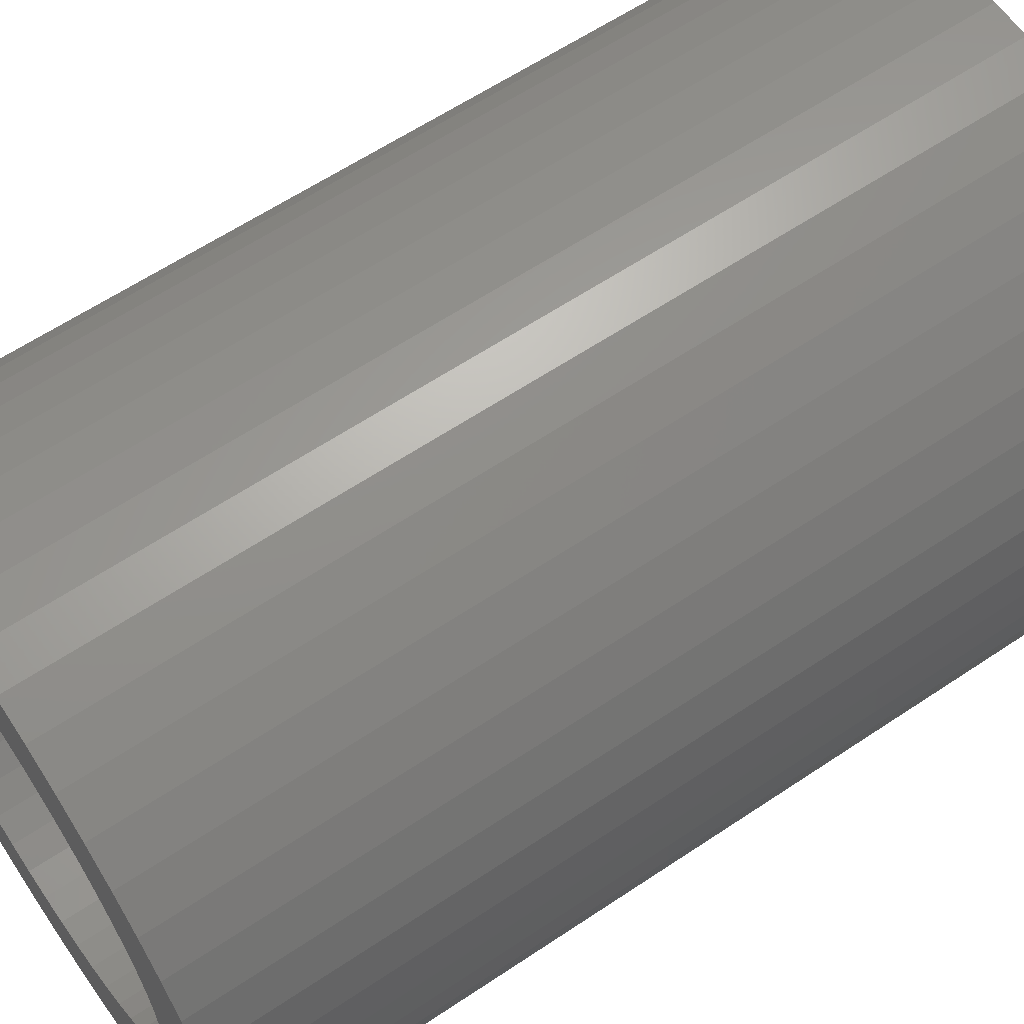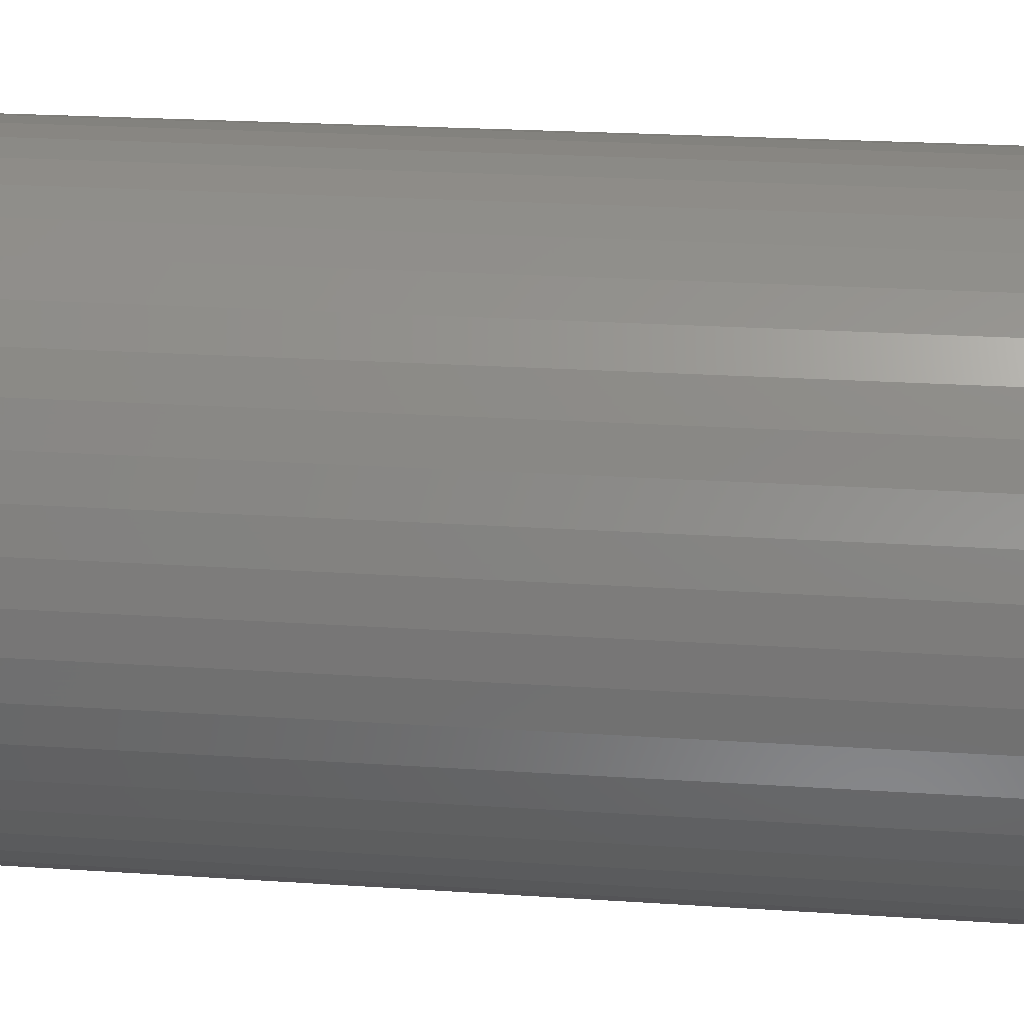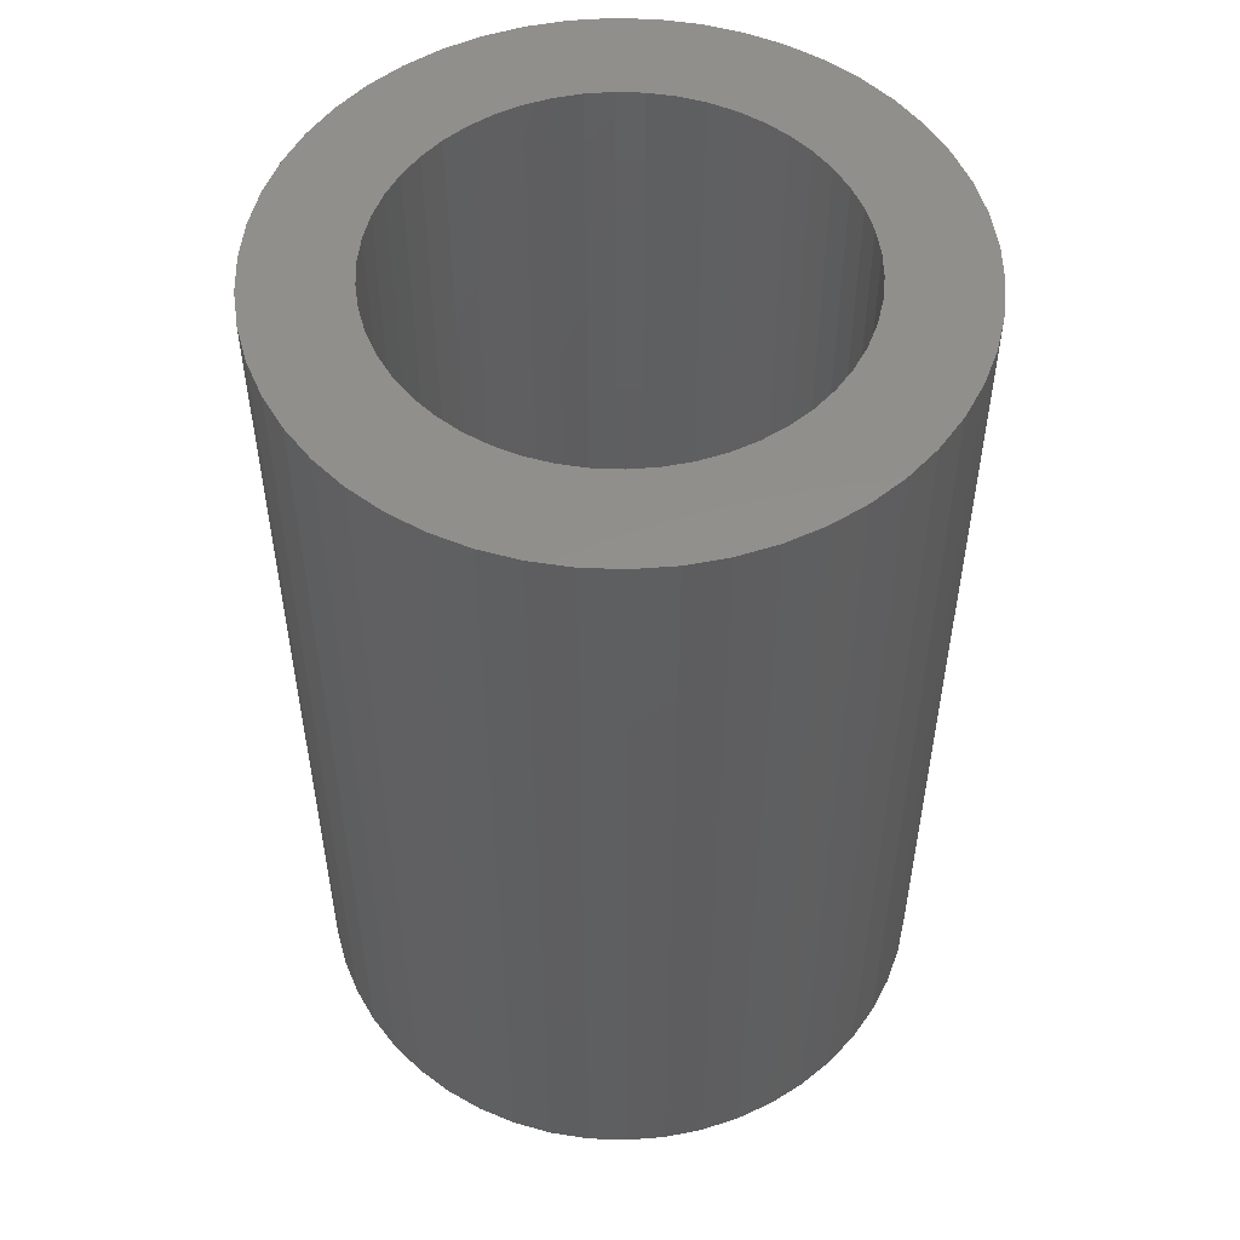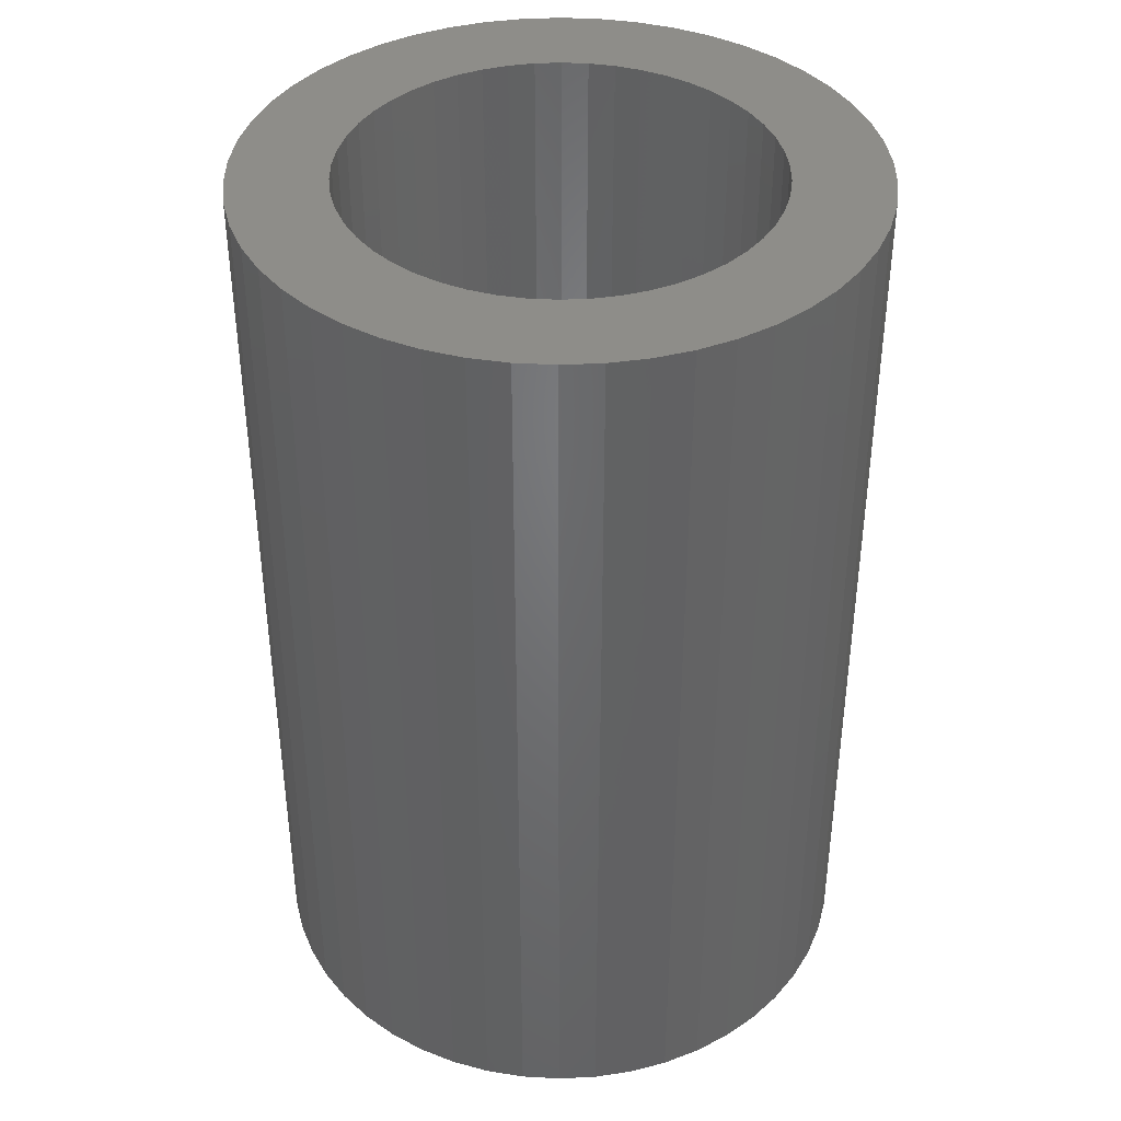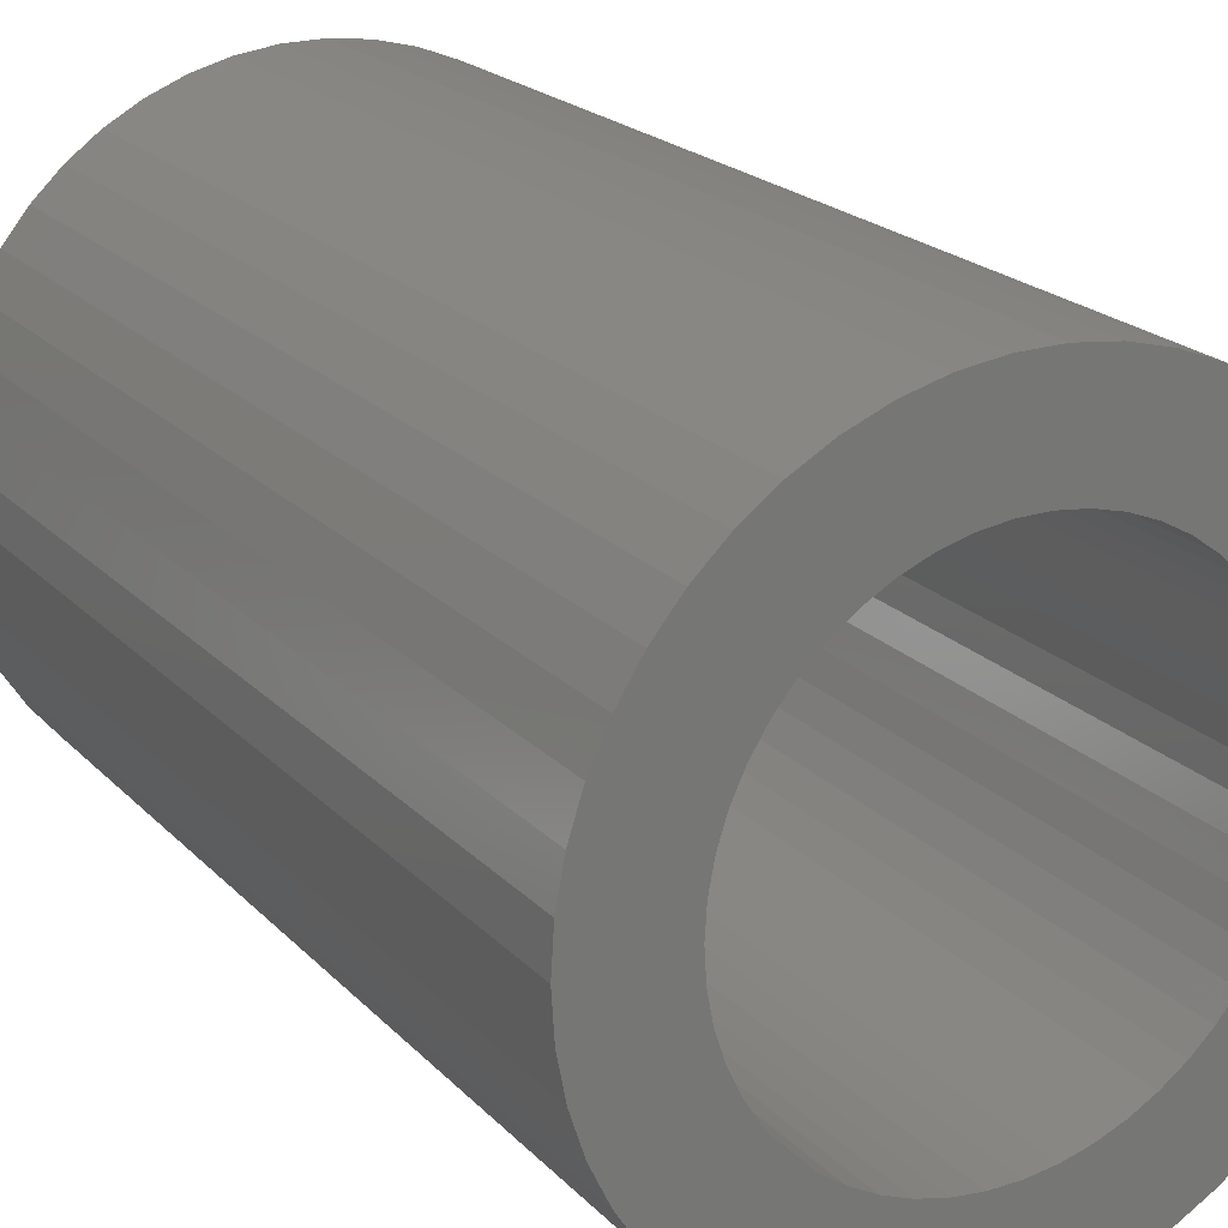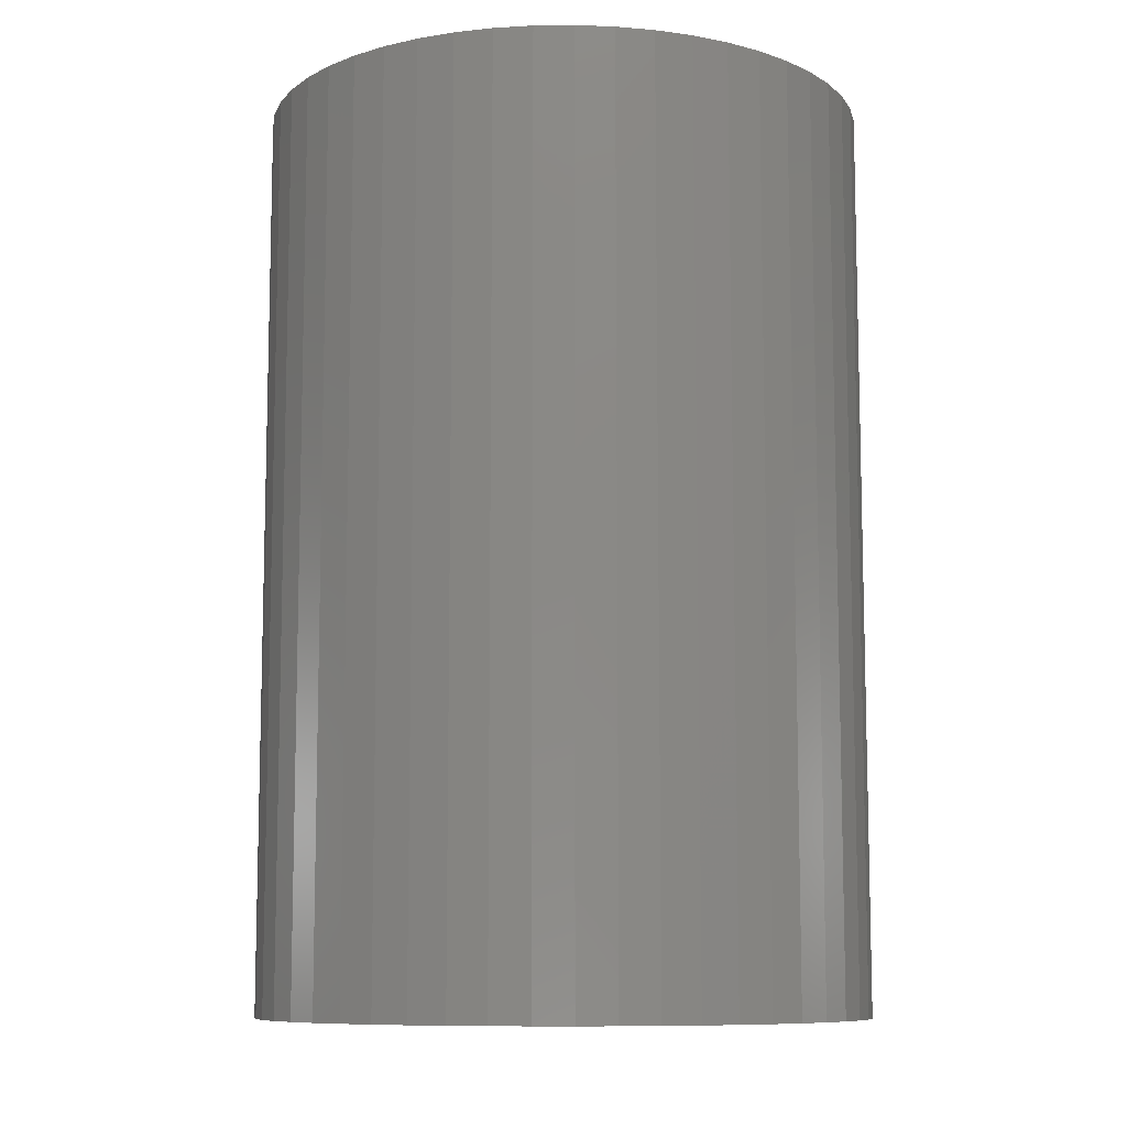
<metadata>
{"format":"stl","ext":"stl","renderer":"f3d","projection":"perspective","resolution":1024,"background":"white","views":[{"elev":61.2,"azim":-124.4,"up":"+Y"},{"elev":23.4,"azim":96.4,"up":"+Y"},{"elev":52.5,"azim":-105.6,"up":"+Z"},{"elev":39.6,"azim":162.3,"up":"+Z"},{"elev":20.9,"azim":-30.2,"up":"+Y"},{"elev":-9.4,"azim":-48.7,"up":"+Z"}]}
</metadata>
<code>
# stl→obj: 200 verts, 400 faces
v 4 0 6
v 3.968 0.5013 -6
v 3.968 0.5013 6
v 4 0 -6
v -4 0 -6
v -3.968 0.5013 6
v -3.968 0.5013 -6
v -4 0 6
v 0.2512 3.992 -6
v -0.2512 3.992 6
v 0.2512 3.992 6
v -0.2512 3.992 -6
v 2.916 2.738 -6
v 2.55 3.082 6
v 2.916 2.738 6
v 2.55 3.082 -6
v -2.55 3.082 -6
v -2.916 2.738 6
v -2.55 3.082 6
v -2.916 2.738 -6
v -1.236 3.804 -6
v -1.703 3.619 6
v -1.236 3.804 6
v -1.703 3.619 -6
v 3.719 1.472 6
v 3.505 1.927 -6
v 3.505 1.927 6
v 3.719 1.472 -6
v 3.236 2.351 -6
v 3.236 2.351 6
v 1.703 3.619 -6
v 1.236 3.804 6
v 1.703 3.619 6
v 1.236 3.804 -6
v 0.7495 3.929 6
v 0.7495 3.929 -6
v 2.143 3.377 6
v 2.143 3.377 -6
v -3.505 1.927 -6
v -3.236 2.351 6
v -3.236 2.351 -6
v -3.505 1.927 6
v -3.874 0.9948 -6
v -3.719 1.472 6
v -3.719 1.472 -6
v -3.874 0.9948 6
v -2.143 3.377 6
v -2.143 3.377 -6
v -0.7495 3.929 6
v -0.7495 3.929 -6
v 3.968 -0.5013 6
v 3.968 -0.5013 -6
v 0.2512 -3.992 -6
v 0.7495 -3.929 6
v 0.2512 -3.992 6
v 0.7495 -3.929 -6
v 3.874 0.9948 6
v 3.874 0.9948 -6
v 3.719 -1.472 6
v 3.874 -0.9948 -6
v 3.874 -0.9948 6
v 3.719 -1.472 -6
v -3.719 -1.472 -6
v -3.874 -0.9948 6
v -3.874 -0.9948 -6
v -3.719 -1.472 6
v 1.236 -3.804 -6
v 1.703 -3.619 6
v 1.236 -3.804 6
v 1.703 -3.619 -6
v 2.75 0 6
v 2.728 0.3447 6
v 2.664 0.6839 6
v 2.728 -0.3447 6
v 2.557 1.012 6
v 2.41 1.325 6
v 2.664 -0.6839 6
v 2.225 1.616 6
v 2.557 -1.012 6
v 2.005 1.883 6
v 1.753 2.119 6
v 1.474 2.322 6
v 1.171 2.488 6
v 0.8498 2.615 6
v 0.5153 2.701 6
v 0.1727 2.745 6
v -0.1727 2.745 6
v -0.5153 2.701 6
v -0.8498 2.615 6
v -1.171 2.488 6
v -1.474 2.322 6
v -1.753 2.119 6
v -2.005 1.883 6
v -2.225 1.616 6
v -2.41 1.325 6
v -2.557 1.012 6
v 3.505 -1.927 6
v 2.41 -1.325 6
v 3.236 -2.351 6
v 2.225 -1.616 6
v 2.916 -2.738 6
v 2.005 -1.883 6
v 2.55 -3.082 6
v 1.753 -2.119 6
v 2.143 -3.377 6
v 1.474 -2.322 6
v 1.171 -2.488 6
v 0.8498 -2.615 6
v 0.5153 -2.701 6
v 0.1727 -2.745 6
v -0.1727 -2.745 6
v -0.2512 -3.992 6
v -0.5153 -2.701 6
v -0.7495 -3.929 6
v -0.8498 -2.615 6
v -1.236 -3.804 6
v -1.171 -2.488 6
v -1.703 -3.619 6
v -1.474 -2.322 6
v -2.143 -3.377 6
v -1.753 -2.119 6
v -2.55 -3.082 6
v -2.005 -1.883 6
v -2.916 -2.738 6
v -2.225 -1.616 6
v -3.236 -2.351 6
v -2.41 -1.325 6
v -3.505 -1.927 6
v -2.557 -1.012 6
v -2.664 -0.6839 6
v -2.728 -0.3447 6
v -3.968 -0.5013 6
v -2.75 0 6
v -2.664 0.6839 6
v -2.728 0.3447 6
v 2.143 -3.377 -6
v 3.236 -2.351 -6
v 2.916 -2.738 -6
v 3.505 -1.927 -6
v -1.703 -3.619 -6
v -1.236 -3.804 -6
v -2.916 -2.738 -6
v -3.236 -2.351 -6
v -3.968 -0.5013 -6
v 2.55 -3.082 -6
v -0.2512 -3.992 -6
v -0.7495 -3.929 -6
v -2.55 -3.082 -6
v -2.143 -3.377 -6
v -3.505 -1.927 -6
v 2.75 0 -6
v 2.728 -0.3447 -6
v 2.664 -0.6839 -6
v 2.728 0.3447 -6
v 2.557 -1.012 -6
v 2.41 -1.325 -6
v 2.664 0.6839 -6
v 2.225 -1.616 -6
v 2.557 1.012 -6
v 2.005 -1.883 -6
v 1.753 -2.119 -6
v 1.474 -2.322 -6
v 1.171 -2.488 -6
v 0.8498 -2.615 -6
v 0.5153 -2.701 -6
v 0.1727 -2.745 -6
v -0.1727 -2.745 -6
v -0.5153 -2.701 -6
v -0.8498 -2.615 -6
v -1.171 -2.488 -6
v -1.474 -2.322 -6
v -1.753 -2.119 -6
v -2.005 -1.883 -6
v -2.225 -1.616 -6
v -2.41 -1.325 -6
v -2.557 -1.012 -6
v 2.41 1.325 -6
v 2.225 1.616 -6
v 2.005 1.883 -6
v 1.753 2.119 -6
v 1.474 2.322 -6
v 1.171 2.488 -6
v 0.8498 2.615 -6
v 0.5153 2.701 -6
v 0.1727 2.745 -6
v -0.1727 2.745 -6
v -0.5153 2.701 -6
v -0.8498 2.615 -6
v -1.171 2.488 -6
v -1.474 2.322 -6
v -1.753 2.119 -6
v -2.005 1.883 -6
v -2.225 1.616 -6
v -2.41 1.325 -6
v -2.557 1.012 -6
v -2.664 0.6839 -6
v -2.728 0.3447 -6
v -2.75 0 -6
v -2.664 -0.6839 -6
v -2.728 -0.3447 -6
f 1 2 3
f 2 1 4
f 5 6 7
f 6 5 8
f 9 10 11
f 10 9 12
f 13 14 15
f 14 13 16
f 17 18 19
f 18 17 20
f 21 22 23
f 22 21 24
f 25 26 27
f 26 25 28
f 27 29 30
f 29 27 26
f 31 32 33
f 32 31 34
f 34 35 32
f 35 34 36
f 16 37 14
f 37 16 38
f 39 40 41
f 40 39 42
f 41 18 20
f 18 41 40
f 43 44 45
f 44 43 46
f 24 47 22
f 47 24 48
f 12 49 10
f 49 12 50
f 51 4 1
f 4 51 52
f 53 54 55
f 54 53 56
f 57 28 25
f 28 57 58
f 3 58 57
f 58 3 2
f 30 13 15
f 13 30 29
f 36 11 35
f 11 36 9
f 45 42 39
f 42 45 44
f 50 23 49
f 23 50 21
f 59 60 61
f 60 59 62
f 61 52 51
f 52 61 60
f 63 64 65
f 64 63 66
f 67 68 69
f 68 67 70
f 56 69 54
f 69 56 67
f 38 33 37
f 33 38 31
f 71 1 3
f 72 3 57
f 1 71 51
f 73 57 25
f 74 51 71
f 75 25 27
f 51 74 61
f 76 27 30
f 77 61 74
f 78 30 15
f 61 77 59
f 79 59 77
f 3 72 71
f 57 73 72
f 25 75 73
f 80 15 14
f 27 76 75
f 30 78 76
f 81 14 37
f 15 80 78
f 14 81 80
f 82 37 33
f 37 82 81
f 83 33 32
f 33 83 82
f 32 84 83
f 35 84 32
f 35 85 84
f 11 85 35
f 11 86 85
f 11 87 86
f 10 87 11
f 10 88 87
f 49 88 10
f 49 89 88
f 23 89 49
f 89 23 90
f 22 90 23
f 90 22 91
f 47 91 22
f 91 47 92
f 19 92 47
f 92 19 93
f 18 93 19
f 93 18 94
f 40 94 18
f 94 40 95
f 42 95 40
f 44 96 42
f 95 42 96
f 59 79 97
f 98 97 79
f 97 98 99
f 100 99 98
f 99 100 101
f 102 101 100
f 101 102 103
f 104 103 102
f 103 104 105
f 106 105 104
f 105 106 68
f 107 68 106
f 68 107 69
f 108 69 107
f 108 54 69
f 109 54 108
f 109 55 54
f 110 55 109
f 111 55 110
f 111 112 55
f 113 112 111
f 113 114 112
f 115 114 113
f 116 115 117
f 115 116 114
f 118 117 119
f 117 118 116
f 120 119 121
f 122 121 123
f 119 120 118
f 124 123 125
f 126 125 127
f 121 122 120
f 128 127 129
f 66 129 130
f 64 130 131
f 123 124 122
f 132 131 133
f 96 44 134
f 46 134 44
f 125 126 124
f 134 46 135
f 127 128 126
f 6 135 46
f 129 66 128
f 135 6 133
f 130 64 66
f 8 133 6
f 131 132 64
f 133 8 132
f 7 46 43
f 46 7 6
f 48 19 47
f 19 48 17
f 70 105 68
f 105 70 136
f 101 137 99
f 137 101 138
f 99 139 97
f 139 99 137
f 140 116 118
f 116 140 141
f 142 126 143
f 126 142 124
f 144 8 5
f 8 144 132
f 145 101 103
f 101 145 138
f 136 103 105
f 103 136 145
f 97 62 59
f 62 97 139
f 146 55 112
f 55 146 53
f 147 112 114
f 112 147 146
f 141 114 116
f 114 141 147
f 142 122 124
f 122 142 148
f 149 118 120
f 118 149 140
f 143 128 150
f 128 143 126
f 150 66 63
f 66 150 128
f 151 4 52
f 152 52 60
f 4 151 2
f 153 60 62
f 154 2 151
f 155 62 139
f 2 154 58
f 156 139 137
f 157 58 154
f 158 137 138
f 58 157 28
f 159 28 157
f 52 152 151
f 60 153 152
f 62 155 153
f 160 138 145
f 139 156 155
f 137 158 156
f 161 145 136
f 138 160 158
f 145 161 160
f 162 136 70
f 136 162 161
f 163 70 67
f 70 163 162
f 67 164 163
f 56 164 67
f 56 165 164
f 53 165 56
f 53 166 165
f 53 167 166
f 146 167 53
f 146 168 167
f 147 168 146
f 147 169 168
f 141 169 147
f 169 141 170
f 140 170 141
f 170 140 171
f 149 171 140
f 171 149 172
f 148 172 149
f 172 148 173
f 142 173 148
f 173 142 174
f 143 174 142
f 174 143 175
f 150 175 143
f 63 176 150
f 175 150 176
f 28 159 26
f 177 26 159
f 26 177 29
f 178 29 177
f 29 178 13
f 179 13 178
f 13 179 16
f 180 16 179
f 16 180 38
f 181 38 180
f 38 181 31
f 182 31 181
f 31 182 34
f 183 34 182
f 183 36 34
f 184 36 183
f 184 9 36
f 185 9 184
f 186 9 185
f 186 12 9
f 187 12 186
f 187 50 12
f 188 50 187
f 21 188 189
f 188 21 50
f 24 189 190
f 189 24 21
f 48 190 191
f 17 191 192
f 190 48 24
f 20 192 193
f 41 193 194
f 191 17 48
f 39 194 195
f 45 195 196
f 43 196 197
f 192 20 17
f 7 197 198
f 176 63 199
f 65 199 63
f 193 41 20
f 199 65 200
f 194 39 41
f 144 200 65
f 195 45 39
f 200 144 198
f 196 43 45
f 5 198 144
f 197 7 43
f 198 5 7
f 65 132 144
f 132 65 64
f 148 120 122
f 120 148 149
f 159 76 177
f 76 159 75
f 177 78 178
f 78 177 76
f 183 83 84
f 83 183 182
f 189 89 90
f 89 189 188
f 96 194 95
f 194 96 195
f 152 71 151
f 71 152 74
f 180 80 81
f 80 180 179
f 186 86 87
f 86 186 185
f 181 81 82
f 81 181 180
f 133 197 135
f 197 133 198
f 94 192 93
f 192 94 193
f 190 90 91
f 90 190 189
f 188 88 89
f 88 188 187
f 156 79 155
f 79 156 98
f 172 123 121
f 123 172 173
f 162 107 106
f 107 162 163
f 157 75 159
f 75 157 73
f 178 80 179
f 80 178 78
f 184 84 85
f 84 184 183
f 185 85 86
f 85 185 184
f 182 82 83
f 82 182 181
f 134 195 96
f 195 134 196
f 135 196 134
f 196 135 197
f 95 193 94
f 193 95 194
f 187 87 88
f 87 187 186
f 191 91 92
f 91 191 190
f 192 92 93
f 92 192 191
f 151 72 154
f 72 151 71
f 155 77 153
f 77 155 79
f 160 100 158
f 100 160 102
f 131 198 133
f 198 131 200
f 123 174 125
f 174 123 173
f 165 110 109
f 110 165 166
f 161 106 104
f 106 161 162
f 154 73 157
f 73 154 72
f 153 74 152
f 74 153 77
f 158 98 156
f 98 158 100
f 166 111 110
f 111 166 167
f 129 199 130
f 199 129 176
f 130 200 131
f 200 130 199
f 163 108 107
f 108 163 164
f 164 109 108
f 109 164 165
f 160 104 102
f 104 160 161
f 168 115 113
f 115 168 169
f 170 119 117
f 119 170 171
f 125 175 127
f 175 125 174
f 127 176 129
f 176 127 175
f 167 113 111
f 113 167 168
f 171 121 119
f 121 171 172
f 169 117 115
f 117 169 170

</code>
